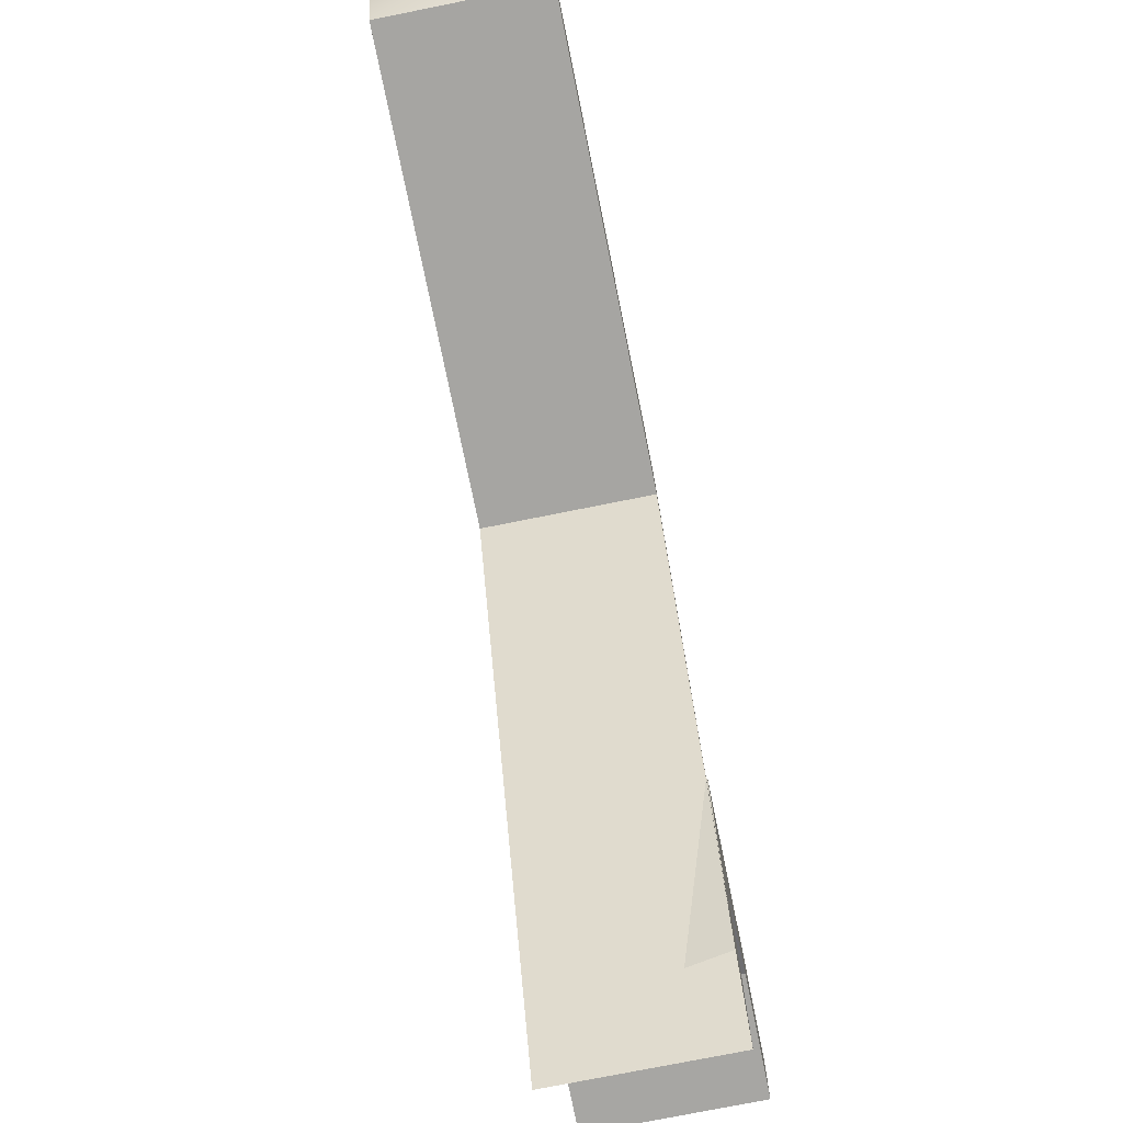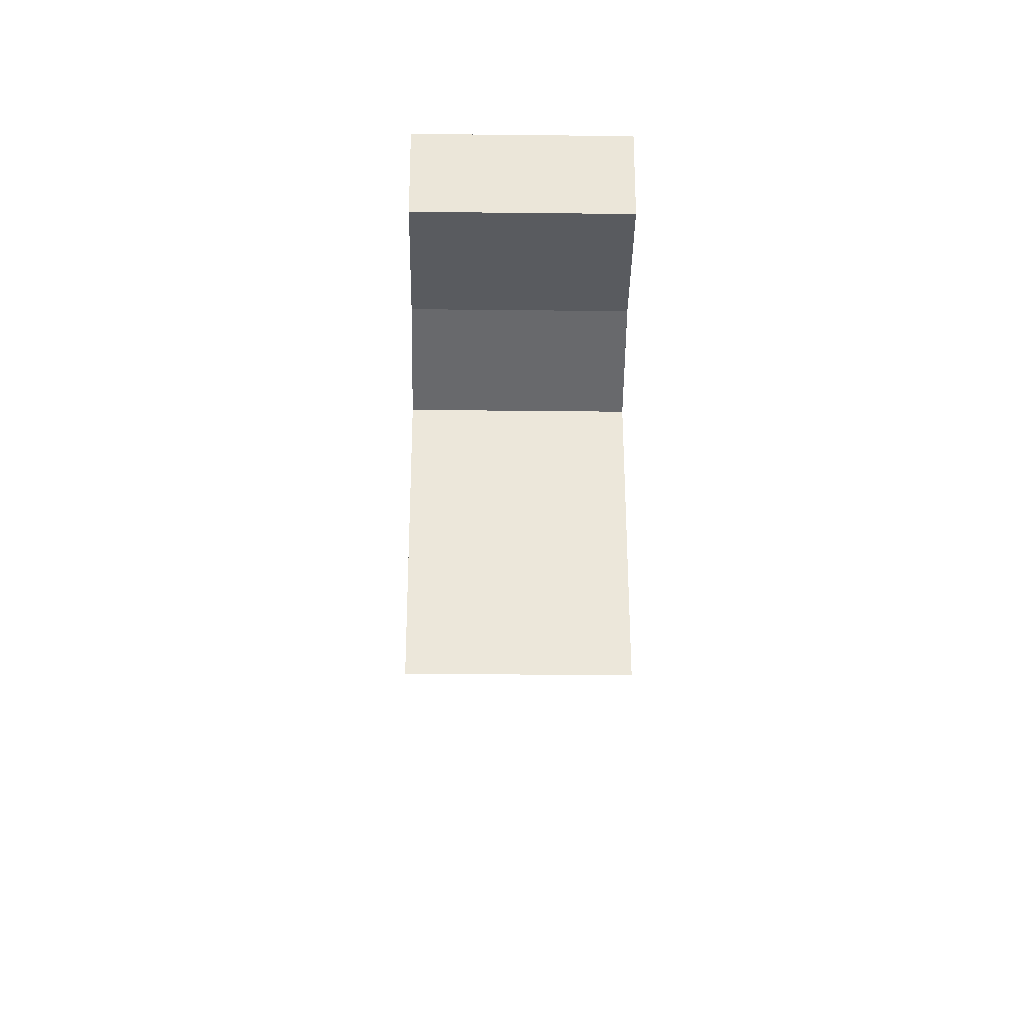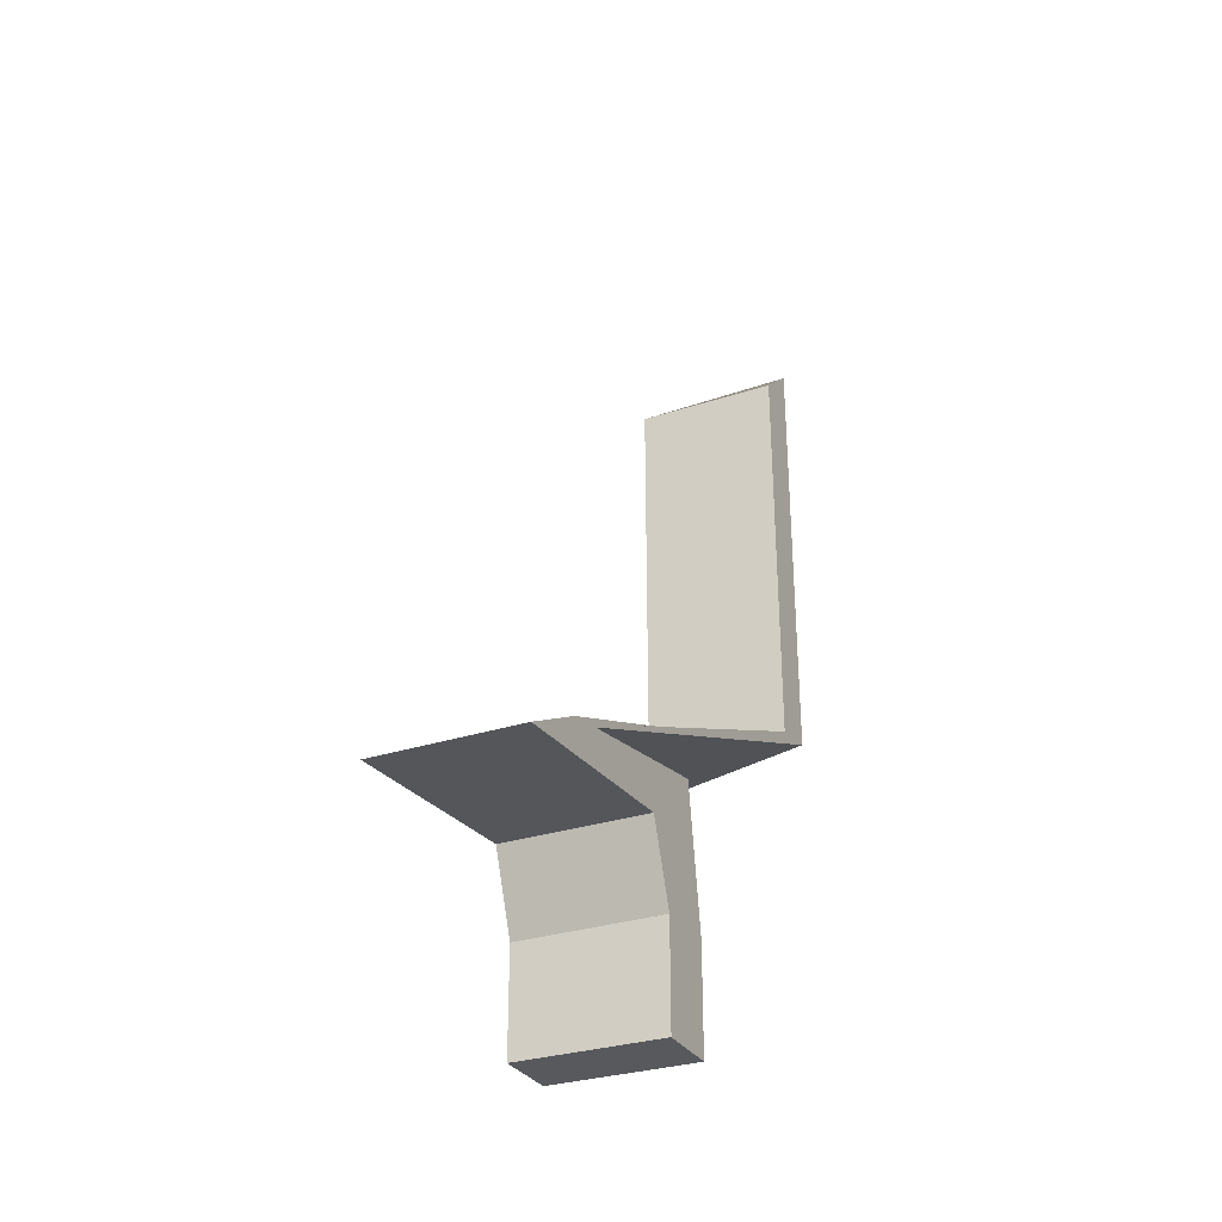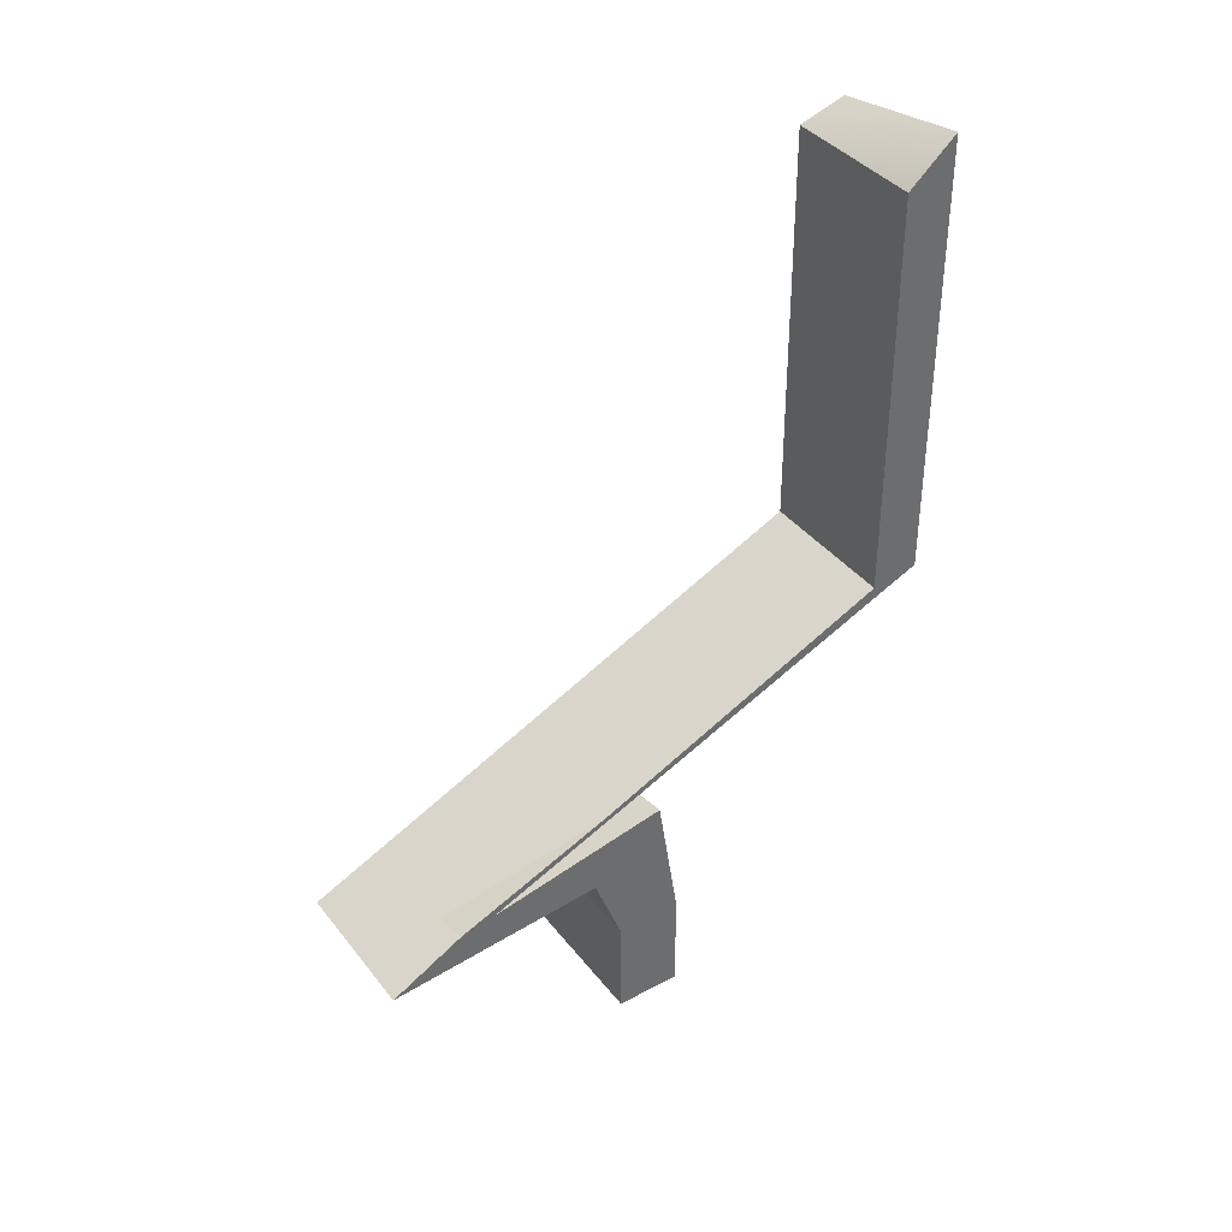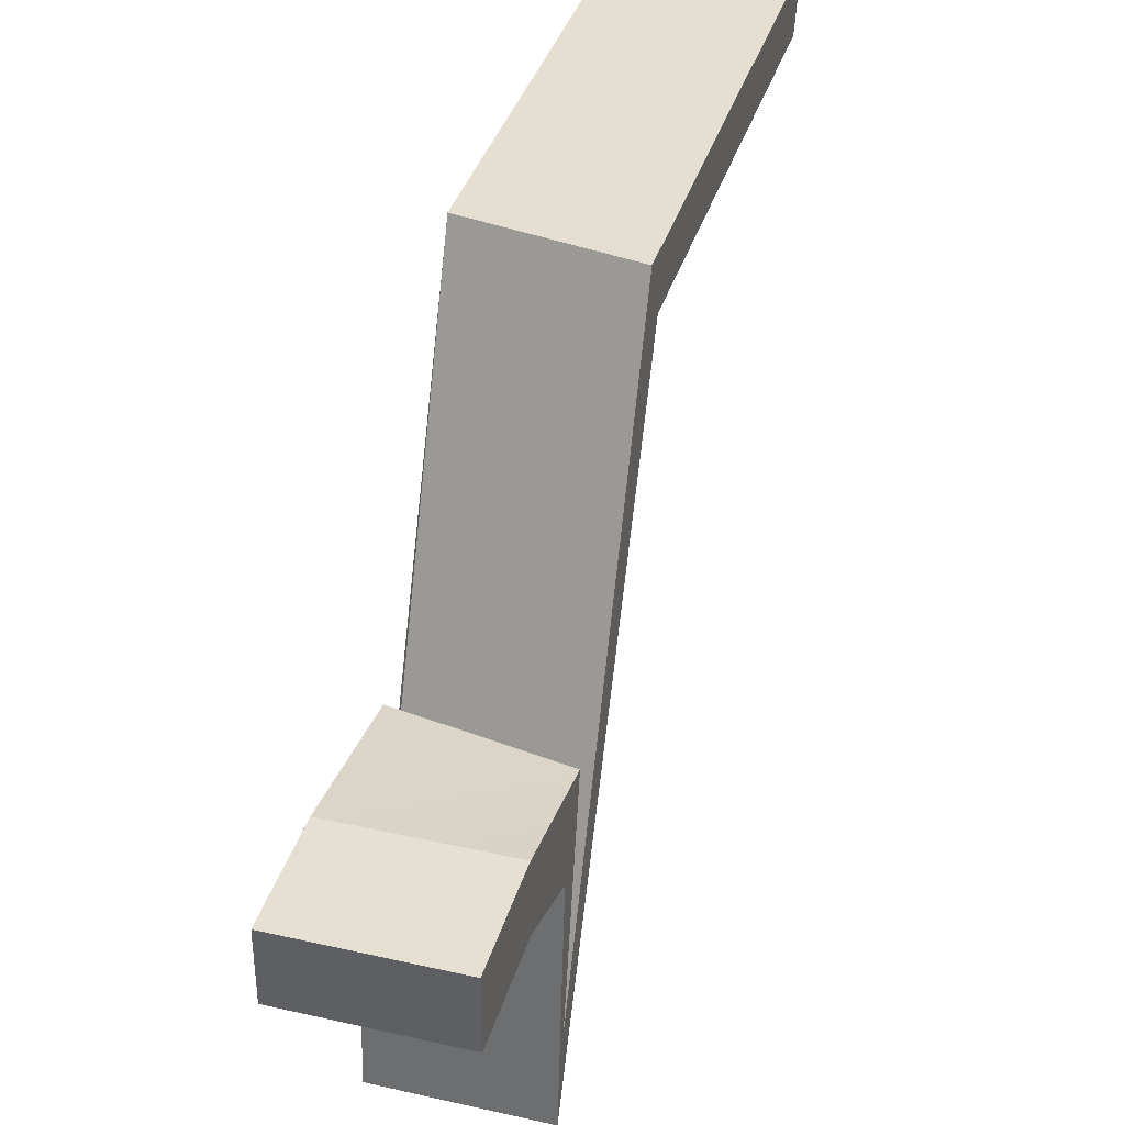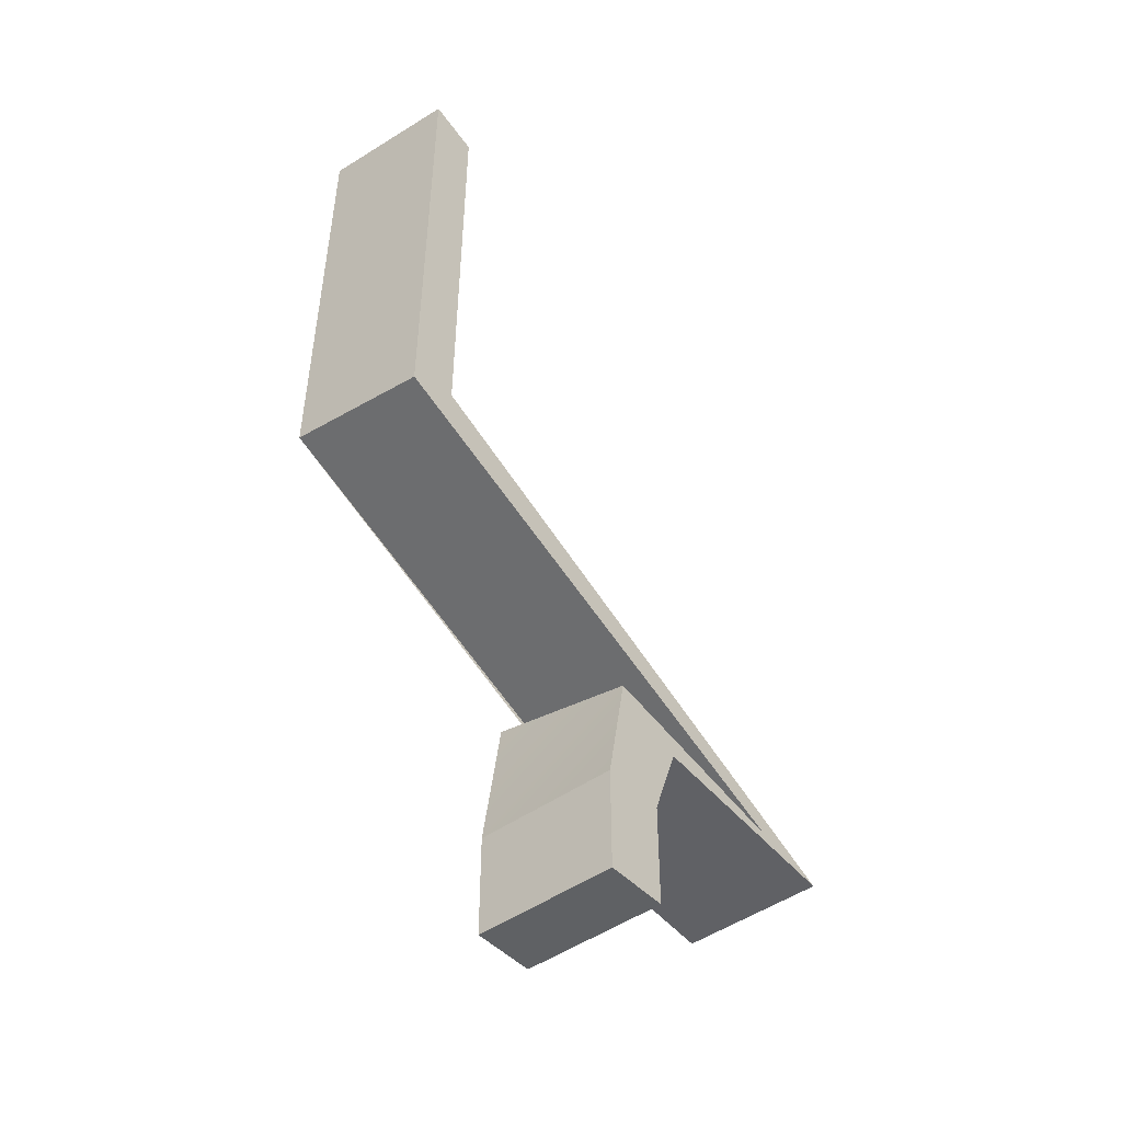
<metadata>
{"format":"obj","ext":"obj","renderer":"f3d","projection":"perspective","resolution":1024,"background":"white","views":[{"elev":-74.2,"azim":11.4,"up":"+Y"},{"elev":-32.2,"azim":179.1,"up":"+Y"},{"elev":-30.2,"azim":25.4,"up":"+Z"},{"elev":39.1,"azim":56.1,"up":"+Z"},{"elev":37.8,"azim":-163.9,"up":"+Y"},{"elev":-46.2,"azim":-140.3,"up":"+Z"}]}
</metadata>
<code>
o SquareRoot
g SquareRoot
v 0.07211 0.237 0.3829
v -0.07211 0.237 0.3829
v 0.07211 0.2847 0.4237
v -0.07211 0.2847 0.3976
v -0.07211 -0.04253 -0.3208
v -0.07211 -0.04253 -0.4237
v -0.07211 0.02187 -0.3208
v -0.07211 0.02187 -0.4237
v 0.07211 -0.04253 -0.4237
v 0.07211 0.02187 -0.4237
v 0.07211 -0.04253 -0.3208
v 0.07211 0.02187 -0.3208
v 0.07211 -0.07126 -0.2439
v -0.07211 -0.07126 -0.2439
v 0.07211 0.0002809 -0.1825
v -0.07211 0.0002809 -0.2085
v 0.07211 -0.2875 -0.2624
v -0.07211 -0.2875 -0.2624
v 0.07211 -0.216 -0.224
v -0.07211 -0.216 -0.25
v 0.07211 0.2398 -0.02676
v -0.07211 0.2398 -0.02676
v 0.07211 0.2875 -0.01974
v -0.07211 0.2875 -0.04577
f 3 4 2 1
f 7 8 6 5
f 8 10 9 6
f 10 12 11 9
f 10 8 7 12
f 11 5 6 9
f 13 14 5 11
f 15 13 11 12
f 14 16 7 5
f 16 15 12 7
f 17 18 14 13
f 19 17 13 15
f 18 20 16 14
f 20 19 15 16
f 21 22 18 17
f 23 21 17 19
f 22 24 20 18
f 24 23 19 20
f 1 2 22 21
f 3 1 21 23
f 2 4 24 22
f 4 3 23 24

</code>
